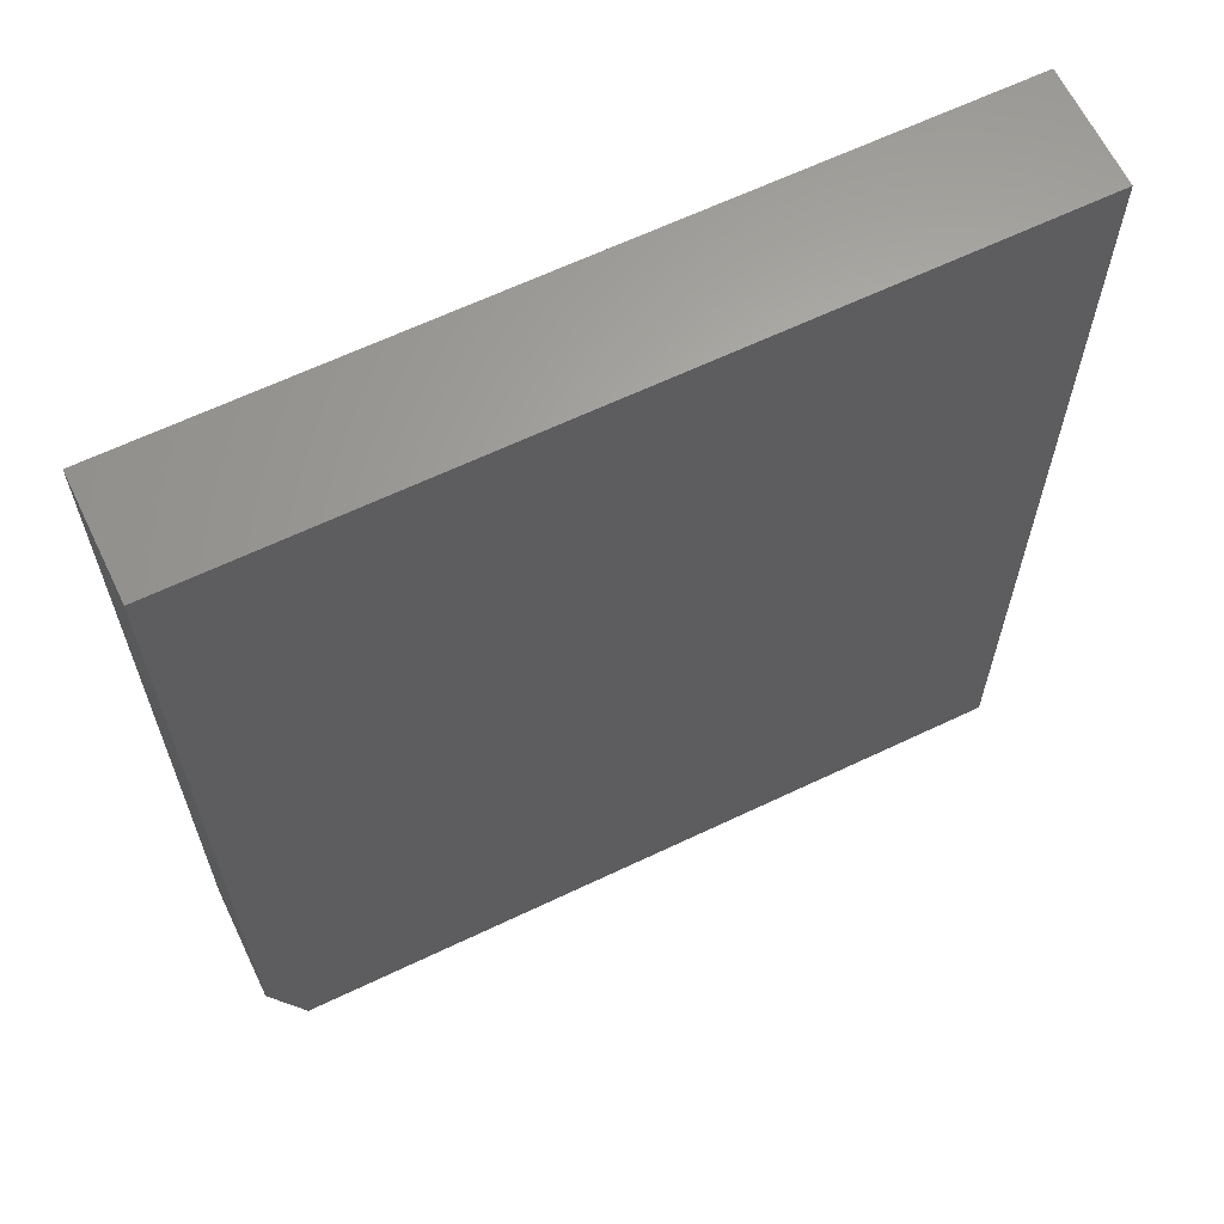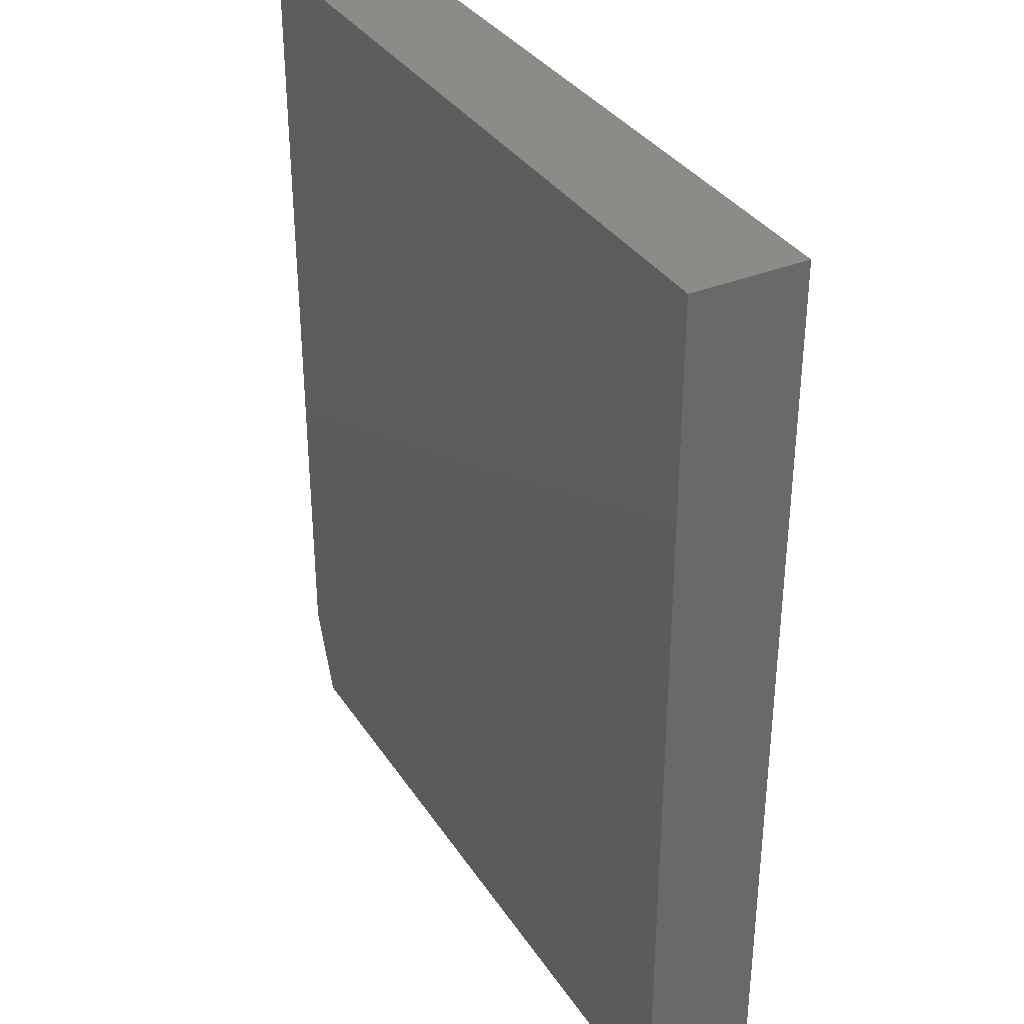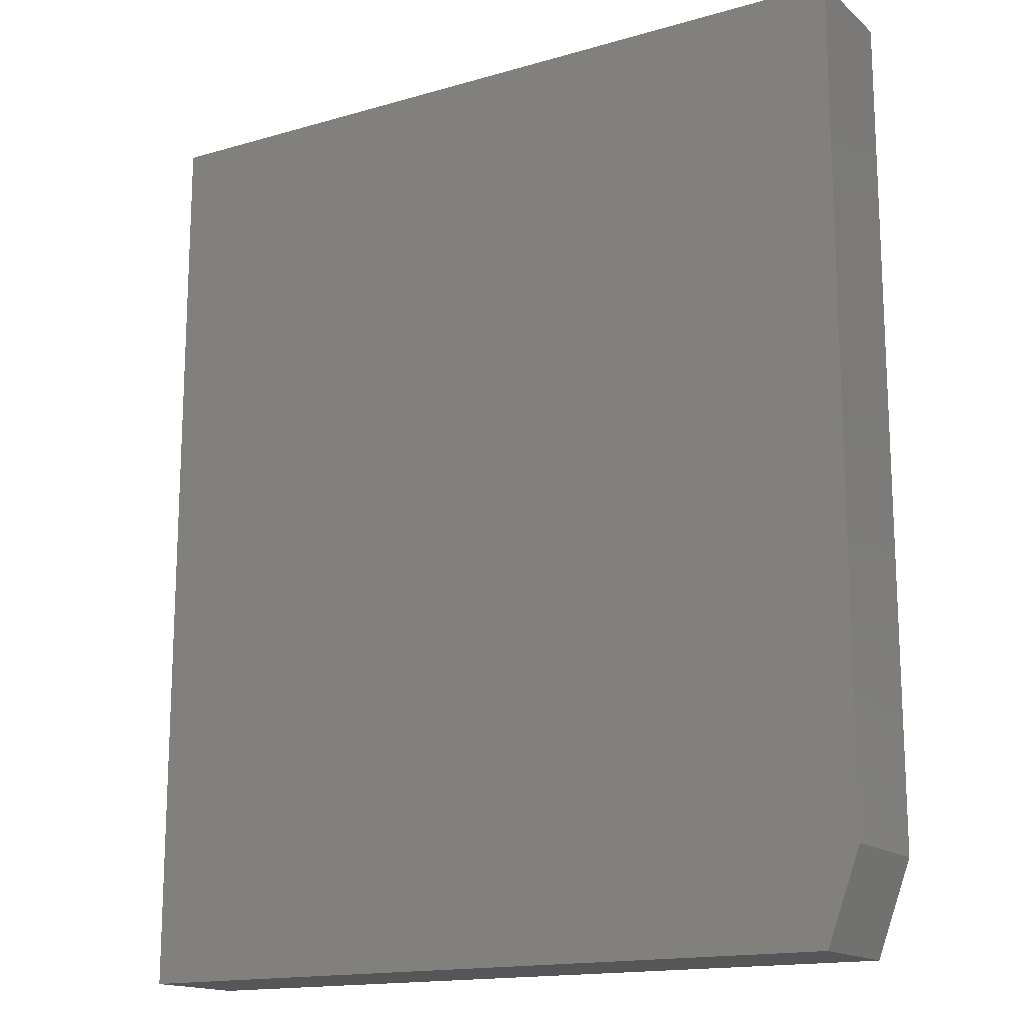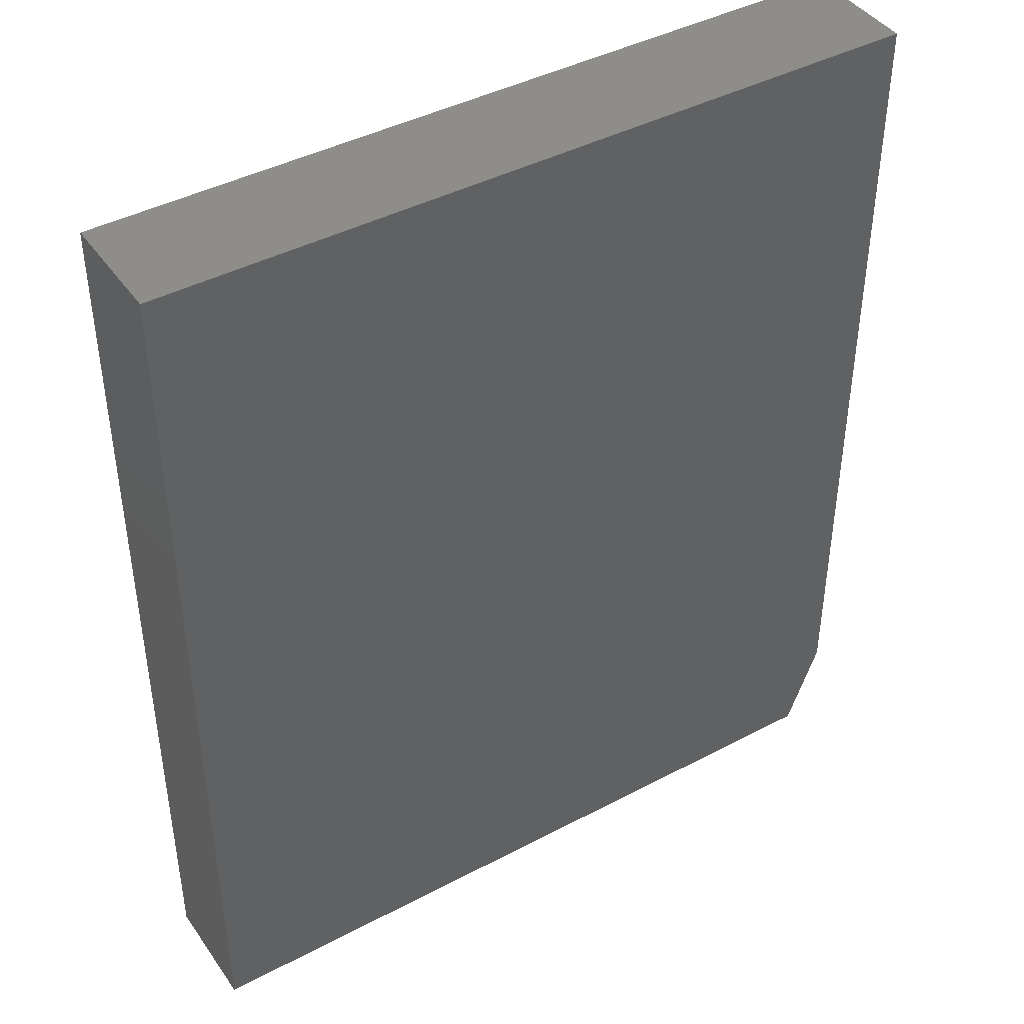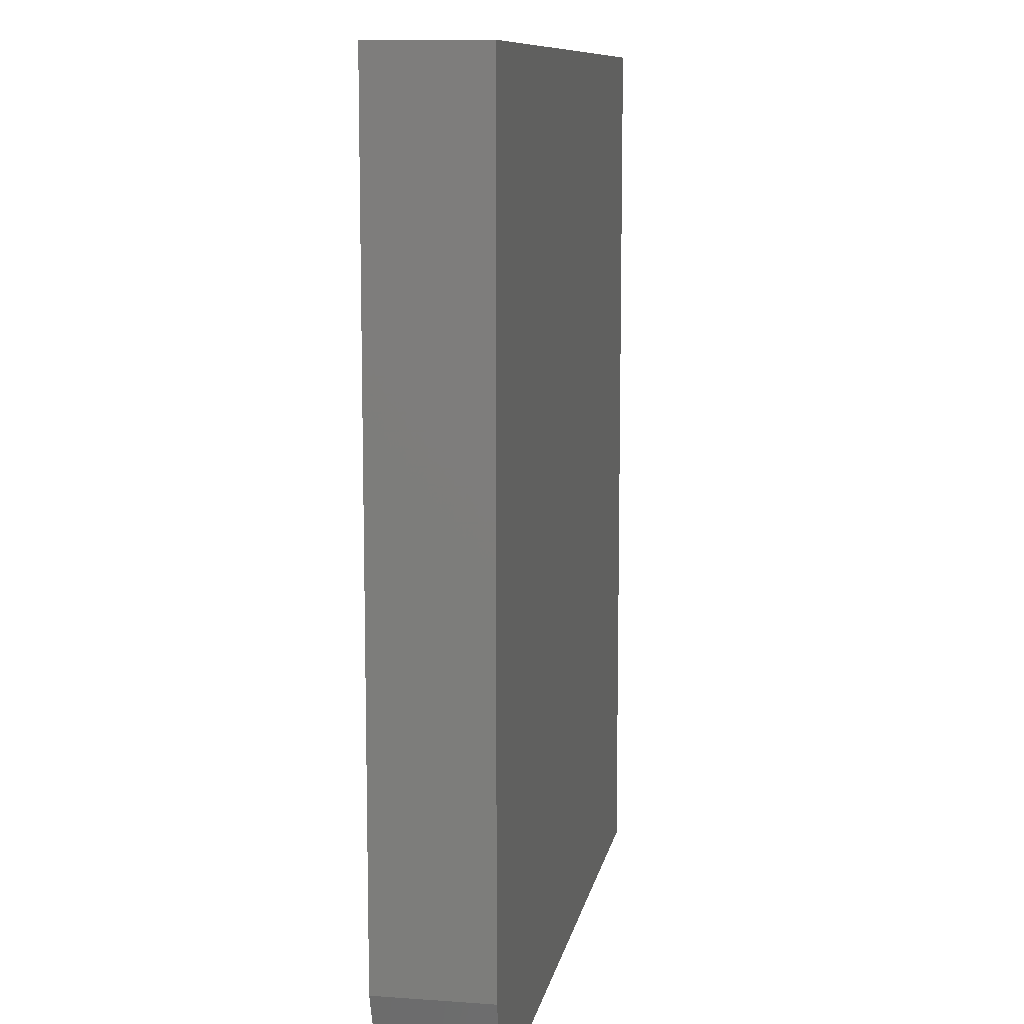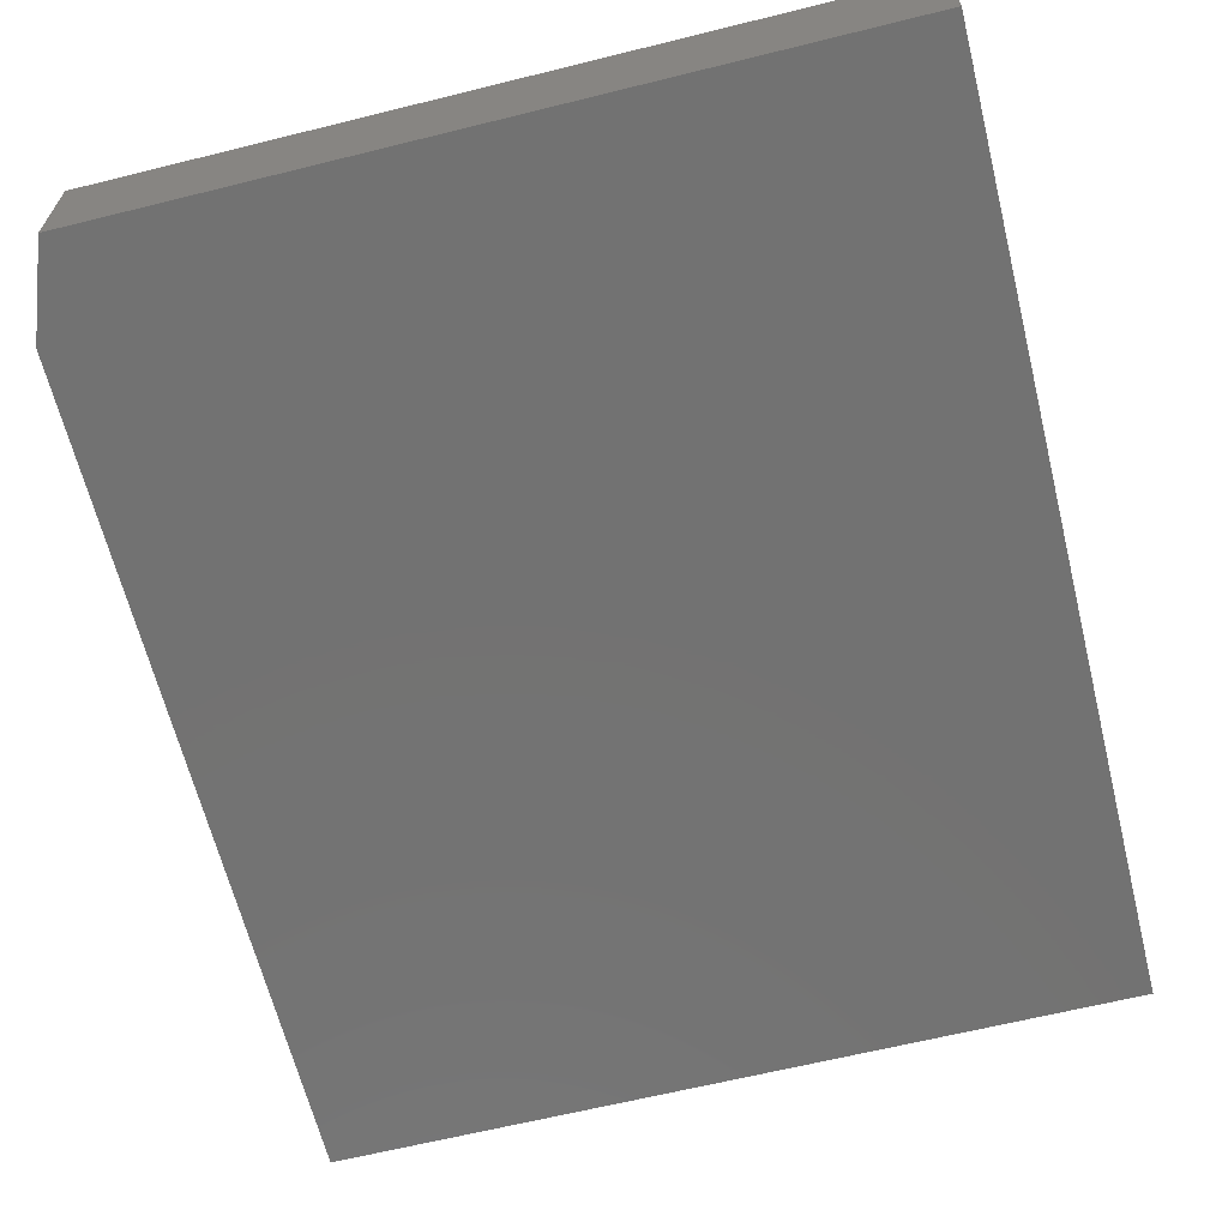
<metadata>
{"format":"stl","ext":"stl","renderer":"f3d","projection":"perspective","resolution":1024,"background":"white","views":[{"elev":64.0,"azim":154.3,"up":"+Z"},{"elev":34.8,"azim":-118.7,"up":"+Z"},{"elev":-15.8,"azim":31.1,"up":"+Z"},{"elev":42.6,"azim":-32.2,"up":"+Z"},{"elev":10.1,"azim":100.4,"up":"+Z"},{"elev":-64.5,"azim":-166.0,"up":"+Y"}]}
</metadata>
<code>
# stl→obj: 10 verts, 16 faces
v 0.5757 0.1875 -0.75
v -0.6328 0.1875 -0.75
v 0.6303 0.1875 -0.6016
v -0.6328 0.1875 0.75
v 0.6303 0.1875 0.75
v 0.6303 3.068e-16 0.75
v -0.6328 1.665e-16 0.75
v 0.6303 1.567e-16 -0.6016
v -0.6328 0 -0.75
v 0.5757 1.342e-16 -0.75
f 1 2 3
f 3 2 4
f 3 4 5
f 6 7 8
f 8 7 9
f 8 9 10
f 3 5 8
f 8 5 6
f 2 1 9
f 9 1 10
f 10 1 8
f 8 1 3
f 4 2 7
f 7 2 9
f 5 4 6
f 6 4 7

</code>
